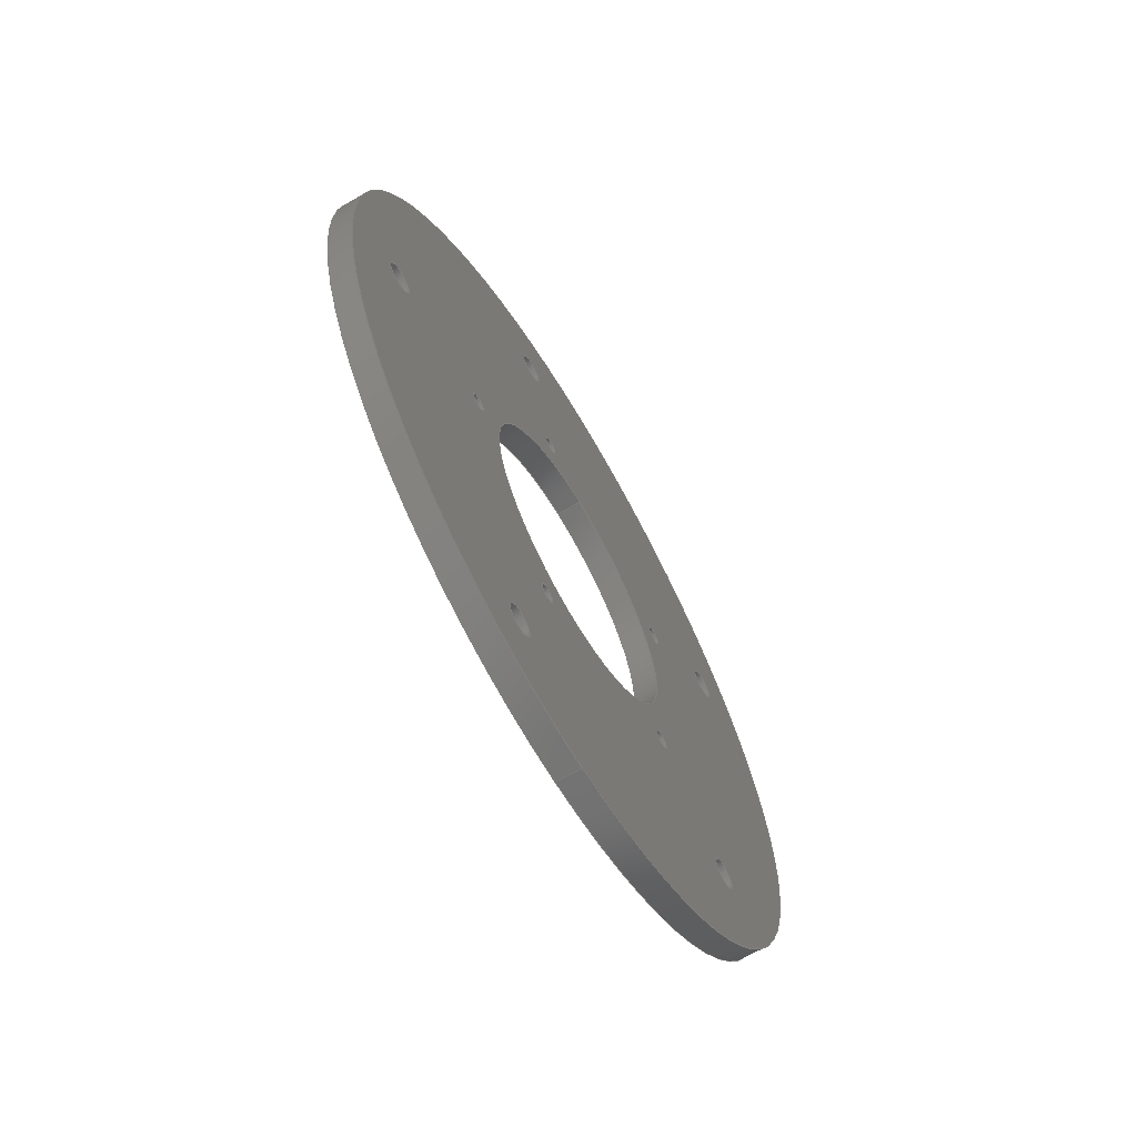
<metadata>
{"format":"step","ext":"step","renderer":"f3d","projection":"perspective","resolution":1024,"background":"white","views":[{"elev":-65.8,"azim":30.1,"up":"+Y"}]}
</metadata>
<code>
ISO-10303-21;
DATA;
#1=PROPERTY_DEFINITION_REPRESENTATION(#5,#3);
#2=PROPERTY_DEFINITION_REPRESENTATION(#6,#4);
#3=REPRESENTATION('',(#7),#448);
#4=REPRESENTATION('',(#8),#448);
#5=PROPERTY_DEFINITION('pmi validation property','',#453);
#6=PROPERTY_DEFINITION('pmi validation property','',#453);
#7=VALUE_REPRESENTATION_ITEM('number of annotations',COUNT_MEASURE(0));
#8=VALUE_REPRESENTATION_ITEM('number of views',COUNT_MEASURE(0));
#9=SHAPE_REPRESENTATION_RELATIONSHIP('','',#266,#10);
#10=ADVANCED_BREP_SHAPE_REPRESENTATION('',(#264),#448);
#11=CYLINDRICAL_SURFACE('',#294,0.0508);
#12=CYLINDRICAL_SURFACE('',#295,0.01905);
#13=CYLINDRICAL_SURFACE('',#296,0.001191);
#14=CYLINDRICAL_SURFACE('',#297,0.001191);
#15=CYLINDRICAL_SURFACE('',#298,0.001191);
#16=CYLINDRICAL_SURFACE('',#299,0.001191);
#17=CYLINDRICAL_SURFACE('',#300,0.001191);
#18=CYLINDRICAL_SURFACE('',#301,0.002019);
#19=CYLINDRICAL_SURFACE('',#302,0.002019);
#20=CYLINDRICAL_SURFACE('',#303,0.002019);
#21=CYLINDRICAL_SURFACE('',#304,0.002019);
#22=CYLINDRICAL_SURFACE('',#305,0.002019);
#23=ORIENTED_EDGE('',*,*,#71,.T.);
#24=ORIENTED_EDGE('',*,*,#72,.T.);
#25=ORIENTED_EDGE('',*,*,#73,.T.);
#26=ORIENTED_EDGE('',*,*,#74,.T.);
#27=ORIENTED_EDGE('',*,*,#75,.T.);
#28=ORIENTED_EDGE('',*,*,#76,.T.);
#29=ORIENTED_EDGE('',*,*,#77,.F.);
#30=ORIENTED_EDGE('',*,*,#78,.F.);
#31=ORIENTED_EDGE('',*,*,#79,.F.);
#32=ORIENTED_EDGE('',*,*,#80,.F.);
#33=ORIENTED_EDGE('',*,*,#81,.F.);
#34=ORIENTED_EDGE('',*,*,#82,.T.);
#35=ORIENTED_EDGE('',*,*,#83,.T.);
#36=ORIENTED_EDGE('',*,*,#84,.T.);
#37=ORIENTED_EDGE('',*,*,#85,.T.);
#38=ORIENTED_EDGE('',*,*,#86,.T.);
#39=ORIENTED_EDGE('',*,*,#87,.T.);
#40=ORIENTED_EDGE('',*,*,#88,.F.);
#41=ORIENTED_EDGE('',*,*,#89,.F.);
#42=ORIENTED_EDGE('',*,*,#90,.F.);
#43=ORIENTED_EDGE('',*,*,#91,.F.);
#44=ORIENTED_EDGE('',*,*,#92,.F.);
#45=ORIENTED_EDGE('',*,*,#93,.F.);
#46=ORIENTED_EDGE('',*,*,#94,.T.);
#47=ORIENTED_EDGE('',*,*,#82,.F.);
#48=ORIENTED_EDGE('',*,*,#94,.F.);
#49=ORIENTED_EDGE('',*,*,#71,.F.);
#50=ORIENTED_EDGE('',*,*,#93,.T.);
#51=ORIENTED_EDGE('',*,*,#72,.F.);
#52=ORIENTED_EDGE('',*,*,#92,.T.);
#53=ORIENTED_EDGE('',*,*,#73,.F.);
#54=ORIENTED_EDGE('',*,*,#91,.T.);
#55=ORIENTED_EDGE('',*,*,#74,.F.);
#56=ORIENTED_EDGE('',*,*,#90,.T.);
#57=ORIENTED_EDGE('',*,*,#75,.F.);
#58=ORIENTED_EDGE('',*,*,#89,.T.);
#59=ORIENTED_EDGE('',*,*,#76,.F.);
#60=ORIENTED_EDGE('',*,*,#88,.T.);
#61=ORIENTED_EDGE('',*,*,#77,.T.);
#62=ORIENTED_EDGE('',*,*,#87,.F.);
#63=ORIENTED_EDGE('',*,*,#78,.T.);
#64=ORIENTED_EDGE('',*,*,#86,.F.);
#65=ORIENTED_EDGE('',*,*,#79,.T.);
#66=ORIENTED_EDGE('',*,*,#85,.F.);
#67=ORIENTED_EDGE('',*,*,#80,.T.);
#68=ORIENTED_EDGE('',*,*,#84,.F.);
#69=ORIENTED_EDGE('',*,*,#81,.T.);
#70=ORIENTED_EDGE('',*,*,#83,.F.);
#71=EDGE_CURVE('',#95,#95,#119,.T.);
#72=EDGE_CURVE('',#96,#96,#120,.T.);
#73=EDGE_CURVE('',#97,#97,#121,.T.);
#74=EDGE_CURVE('',#98,#98,#122,.T.);
#75=EDGE_CURVE('',#99,#99,#123,.T.);
#76=EDGE_CURVE('',#100,#100,#124,.T.);
#77=EDGE_CURVE('',#101,#101,#125,.T.);
#78=EDGE_CURVE('',#102,#102,#126,.T.);
#79=EDGE_CURVE('',#103,#103,#127,.T.);
#80=EDGE_CURVE('',#104,#104,#128,.T.);
#81=EDGE_CURVE('',#105,#105,#129,.T.);
#82=EDGE_CURVE('',#106,#106,#130,.T.);
#83=EDGE_CURVE('',#107,#107,#131,.T.);
#84=EDGE_CURVE('',#108,#108,#132,.T.);
#85=EDGE_CURVE('',#109,#109,#133,.T.);
#86=EDGE_CURVE('',#110,#110,#134,.T.);
#87=EDGE_CURVE('',#111,#111,#135,.T.);
#88=EDGE_CURVE('',#112,#112,#136,.T.);
#89=EDGE_CURVE('',#113,#113,#137,.T.);
#90=EDGE_CURVE('',#114,#114,#138,.T.);
#91=EDGE_CURVE('',#115,#115,#139,.T.);
#92=EDGE_CURVE('',#116,#116,#140,.T.);
#93=EDGE_CURVE('',#117,#117,#141,.T.);
#94=EDGE_CURVE('',#118,#118,#142,.T.);
#95=VERTEX_POINT('',#387);
#96=VERTEX_POINT('',#389);
#97=VERTEX_POINT('',#391);
#98=VERTEX_POINT('',#393);
#99=VERTEX_POINT('',#395);
#100=VERTEX_POINT('',#397);
#101=VERTEX_POINT('',#399);
#102=VERTEX_POINT('',#401);
#103=VERTEX_POINT('',#403);
#104=VERTEX_POINT('',#405);
#105=VERTEX_POINT('',#407);
#106=VERTEX_POINT('',#409);
#107=VERTEX_POINT('',#412);
#108=VERTEX_POINT('',#414);
#109=VERTEX_POINT('',#416);
#110=VERTEX_POINT('',#418);
#111=VERTEX_POINT('',#420);
#112=VERTEX_POINT('',#422);
#113=VERTEX_POINT('',#424);
#114=VERTEX_POINT('',#426);
#115=VERTEX_POINT('',#428);
#116=VERTEX_POINT('',#430);
#117=VERTEX_POINT('',#432);
#118=VERTEX_POINT('',#434);
#119=CIRCLE('',#269,0.01905);
#120=CIRCLE('',#270,0.001191);
#121=CIRCLE('',#271,0.001191);
#122=CIRCLE('',#272,0.001191);
#123=CIRCLE('',#273,0.001191);
#124=CIRCLE('',#274,0.001191);
#125=CIRCLE('',#275,0.002019);
#126=CIRCLE('',#276,0.002019);
#127=CIRCLE('',#277,0.002019);
#128=CIRCLE('',#278,0.002019);
#129=CIRCLE('',#279,0.002019);
#130=CIRCLE('',#280,0.0508);
#131=CIRCLE('',#282,0.002019);
#132=CIRCLE('',#283,0.002019);
#133=CIRCLE('',#284,0.002019);
#134=CIRCLE('',#285,0.002019);
#135=CIRCLE('',#286,0.002019);
#136=CIRCLE('',#287,0.001191);
#137=CIRCLE('',#288,0.001191);
#138=CIRCLE('',#289,0.001191);
#139=CIRCLE('',#290,0.001191);
#140=CIRCLE('',#291,0.001191);
#141=CIRCLE('',#292,0.01905);
#142=CIRCLE('',#293,0.0508);
#143=EDGE_LOOP('',(#23));
#144=EDGE_LOOP('',(#24));
#145=EDGE_LOOP('',(#25));
#146=EDGE_LOOP('',(#26));
#147=EDGE_LOOP('',(#27));
#148=EDGE_LOOP('',(#28));
#149=EDGE_LOOP('',(#29));
#150=EDGE_LOOP('',(#30));
#151=EDGE_LOOP('',(#31));
#152=EDGE_LOOP('',(#32));
#153=EDGE_LOOP('',(#33));
#154=EDGE_LOOP('',(#34));
#155=EDGE_LOOP('',(#35));
#156=EDGE_LOOP('',(#36));
#157=EDGE_LOOP('',(#37));
#158=EDGE_LOOP('',(#38));
#159=EDGE_LOOP('',(#39));
#160=EDGE_LOOP('',(#40));
#161=EDGE_LOOP('',(#41));
#162=EDGE_LOOP('',(#42));
#163=EDGE_LOOP('',(#43));
#164=EDGE_LOOP('',(#44));
#165=EDGE_LOOP('',(#45));
#166=EDGE_LOOP('',(#46));
#167=EDGE_LOOP('',(#47));
#168=EDGE_LOOP('',(#48));
#169=EDGE_LOOP('',(#49));
#170=EDGE_LOOP('',(#50));
#171=EDGE_LOOP('',(#51));
#172=EDGE_LOOP('',(#52));
#173=EDGE_LOOP('',(#53));
#174=EDGE_LOOP('',(#54));
#175=EDGE_LOOP('',(#55));
#176=EDGE_LOOP('',(#56));
#177=EDGE_LOOP('',(#57));
#178=EDGE_LOOP('',(#58));
#179=EDGE_LOOP('',(#59));
#180=EDGE_LOOP('',(#60));
#181=EDGE_LOOP('',(#61));
#182=EDGE_LOOP('',(#62));
#183=EDGE_LOOP('',(#63));
#184=EDGE_LOOP('',(#64));
#185=EDGE_LOOP('',(#65));
#186=EDGE_LOOP('',(#66));
#187=EDGE_LOOP('',(#67));
#188=EDGE_LOOP('',(#68));
#189=EDGE_LOOP('',(#69));
#190=EDGE_LOOP('',(#70));
#191=FACE_BOUND('',#143,.T.);
#192=FACE_BOUND('',#144,.T.);
#193=FACE_BOUND('',#145,.T.);
#194=FACE_BOUND('',#146,.T.);
#195=FACE_BOUND('',#147,.T.);
#196=FACE_BOUND('',#148,.T.);
#197=FACE_BOUND('',#149,.T.);
#198=FACE_BOUND('',#150,.T.);
#199=FACE_BOUND('',#151,.T.);
#200=FACE_BOUND('',#152,.T.);
#201=FACE_BOUND('',#153,.T.);
#202=FACE_BOUND('',#154,.T.);
#203=FACE_BOUND('',#155,.T.);
#204=FACE_BOUND('',#156,.T.);
#205=FACE_BOUND('',#157,.T.);
#206=FACE_BOUND('',#158,.T.);
#207=FACE_BOUND('',#159,.T.);
#208=FACE_BOUND('',#160,.T.);
#209=FACE_BOUND('',#161,.T.);
#210=FACE_BOUND('',#162,.T.);
#211=FACE_BOUND('',#163,.T.);
#212=FACE_BOUND('',#164,.T.);
#213=FACE_BOUND('',#165,.T.);
#214=FACE_BOUND('',#166,.T.);
#215=FACE_BOUND('',#167,.T.);
#216=FACE_BOUND('',#168,.T.);
#217=FACE_BOUND('',#169,.T.);
#218=FACE_BOUND('',#170,.T.);
#219=FACE_BOUND('',#171,.T.);
#220=FACE_BOUND('',#172,.T.);
#221=FACE_BOUND('',#173,.T.);
#222=FACE_BOUND('',#174,.T.);
#223=FACE_BOUND('',#175,.T.);
#224=FACE_BOUND('',#176,.T.);
#225=FACE_BOUND('',#177,.T.);
#226=FACE_BOUND('',#178,.T.);
#227=FACE_BOUND('',#179,.T.);
#228=FACE_BOUND('',#180,.T.);
#229=FACE_BOUND('',#181,.T.);
#230=FACE_BOUND('',#182,.T.);
#231=FACE_BOUND('',#183,.T.);
#232=FACE_BOUND('',#184,.T.);
#233=FACE_BOUND('',#185,.T.);
#234=FACE_BOUND('',#186,.T.);
#235=FACE_BOUND('',#187,.T.);
#236=FACE_BOUND('',#188,.T.);
#237=FACE_BOUND('',#189,.T.);
#238=FACE_BOUND('',#190,.T.);
#239=PLANE('',#268);
#240=PLANE('',#281);
#241=ADVANCED_FACE('',(#191,#192,#193,#194,#195,#196,#197,#198,#199,#200,
#201,#202),#239,.T.);
#242=ADVANCED_FACE('',(#203,#204,#205,#206,#207,#208,#209,#210,#211,#212,
#213,#214),#240,.F.);
#243=ADVANCED_FACE('',(#215,#216),#11,.T.);
#244=ADVANCED_FACE('',(#217,#218),#12,.F.);
#245=ADVANCED_FACE('',(#219,#220),#13,.F.);
#246=ADVANCED_FACE('',(#221,#222),#14,.F.);
#247=ADVANCED_FACE('',(#223,#224),#15,.F.);
#248=ADVANCED_FACE('',(#225,#226),#16,.F.);
#249=ADVANCED_FACE('',(#227,#228),#17,.F.);
#250=ADVANCED_FACE('',(#229,#230),#18,.F.);
#251=ADVANCED_FACE('',(#231,#232),#19,.F.);
#252=ADVANCED_FACE('',(#233,#234),#20,.F.);
#253=ADVANCED_FACE('',(#235,#236),#21,.F.);
#254=ADVANCED_FACE('',(#237,#238),#22,.F.);
#255=CLOSED_SHELL('',(#241,#242,#243,#244,#245,#246,#247,#248,#249,#250,
#251,#252,#253,#254));
#256=STYLED_ITEM('',(#257),#264);
#257=PRESENTATION_STYLE_ASSIGNMENT((#258));
#258=SURFACE_STYLE_USAGE(.BOTH.,#259);
#259=SURFACE_SIDE_STYLE('',(#260));
#260=SURFACE_STYLE_FILL_AREA(#261);
#261=FILL_AREA_STYLE('',(#262));
#262=FILL_AREA_STYLE_COLOUR('',#263);
#263=COLOUR_RGB('',0.1176,0.1176,0.1176);
#264=MANIFOLD_SOLID_BREP('Part 173',#255);
#265=SHAPE_DEFINITION_REPRESENTATION(#453,#266);
#266=SHAPE_REPRESENTATION('Part 173',(#267),#448);
#267=AXIS2_PLACEMENT_3D('',#384,#306,#307);
#268=AXIS2_PLACEMENT_3D('',#385,#308,#309);
#269=AXIS2_PLACEMENT_3D('',#386,#310,#311);
#270=AXIS2_PLACEMENT_3D('',#388,#312,#313);
#271=AXIS2_PLACEMENT_3D('',#390,#314,#315);
#272=AXIS2_PLACEMENT_3D('',#392,#316,#317);
#273=AXIS2_PLACEMENT_3D('',#394,#318,#319);
#274=AXIS2_PLACEMENT_3D('',#396,#320,#321);
#275=AXIS2_PLACEMENT_3D('',#398,#322,#323);
#276=AXIS2_PLACEMENT_3D('',#400,#324,#325);
#277=AXIS2_PLACEMENT_3D('',#402,#326,#327);
#278=AXIS2_PLACEMENT_3D('',#404,#328,#329);
#279=AXIS2_PLACEMENT_3D('',#406,#330,#331);
#280=AXIS2_PLACEMENT_3D('',#408,#332,#333);
#281=AXIS2_PLACEMENT_3D('',#410,#334,#335);
#282=AXIS2_PLACEMENT_3D('',#411,#336,#337);
#283=AXIS2_PLACEMENT_3D('',#413,#338,#339);
#284=AXIS2_PLACEMENT_3D('',#415,#340,#341);
#285=AXIS2_PLACEMENT_3D('',#417,#342,#343);
#286=AXIS2_PLACEMENT_3D('',#419,#344,#345);
#287=AXIS2_PLACEMENT_3D('',#421,#346,#347);
#288=AXIS2_PLACEMENT_3D('',#423,#348,#349);
#289=AXIS2_PLACEMENT_3D('',#425,#350,#351);
#290=AXIS2_PLACEMENT_3D('',#427,#352,#353);
#291=AXIS2_PLACEMENT_3D('',#429,#354,#355);
#292=AXIS2_PLACEMENT_3D('',#431,#356,#357);
#293=AXIS2_PLACEMENT_3D('',#433,#358,#359);
#294=AXIS2_PLACEMENT_3D('',#435,#360,#361);
#295=AXIS2_PLACEMENT_3D('',#436,#362,#363);
#296=AXIS2_PLACEMENT_3D('',#437,#364,#365);
#297=AXIS2_PLACEMENT_3D('',#438,#366,#367);
#298=AXIS2_PLACEMENT_3D('',#439,#368,#369);
#299=AXIS2_PLACEMENT_3D('',#440,#370,#371);
#300=AXIS2_PLACEMENT_3D('',#441,#372,#373);
#301=AXIS2_PLACEMENT_3D('',#442,#374,#375);
#302=AXIS2_PLACEMENT_3D('',#443,#376,#377);
#303=AXIS2_PLACEMENT_3D('',#444,#378,#379);
#304=AXIS2_PLACEMENT_3D('',#445,#380,#381);
#305=AXIS2_PLACEMENT_3D('',#446,#382,#383);
#306=DIRECTION('',(0,0,1));
#307=DIRECTION('',(1,0,0));
#308=DIRECTION('',(-1,1.84e-17,1.109e-17));
#309=DIRECTION('',(1.84e-17,1,-2.04e-34));
#310=DIRECTION('',(1,-1.84e-17,-1.109e-17));
#311=DIRECTION('',(1.84e-17,1,0));
#312=DIRECTION('',(1,-1.84e-17,-1.109e-17));
#313=DIRECTION('',(1.84e-17,1,0));
#314=DIRECTION('',(1,-1.84e-17,-1.109e-17));
#315=DIRECTION('',(1.623e-17,0.309,0.9511));
#316=DIRECTION('',(1,-1.84e-17,-1.109e-17));
#317=DIRECTION('',(-8.372e-18,-0.809,0.5878));
#318=DIRECTION('',(1,-1.84e-17,-1.109e-17));
#319=DIRECTION('',(-2.141e-17,-0.809,-0.5878));
#320=DIRECTION('',(1,-1.84e-17,-1.109e-17));
#321=DIRECTION('',(-4.857e-18,0.309,-0.9511));
#322=DIRECTION('',(-1,1.84e-17,1.109e-17));
#323=DIRECTION('',(-1.84e-17,-1,0));
#324=DIRECTION('',(-1,1.84e-17,1.109e-17));
#325=DIRECTION('',(-1.84e-17,-1,0));
#326=DIRECTION('',(-1,1.84e-17,1.109e-17));
#327=DIRECTION('',(-1.84e-17,-1,0));
#328=DIRECTION('',(-1,1.84e-17,1.109e-17));
#329=DIRECTION('',(-1.84e-17,-1,0));
#330=DIRECTION('',(-1,1.84e-17,1.109e-17));
#331=DIRECTION('',(-1.84e-17,-1,0));
#332=DIRECTION('',(-1,1.84e-17,1.109e-17));
#333=DIRECTION('',(-1.84e-17,-1,0));
#334=DIRECTION('',(-1,1.84e-17,1.109e-17));
#335=DIRECTION('',(1.84e-17,1,-2.04e-34));
#336=DIRECTION('',(-1,1.84e-17,1.109e-17));
#337=DIRECTION('',(-1.84e-17,-1,0));
#338=DIRECTION('',(-1,1.84e-17,1.109e-17));
#339=DIRECTION('',(-1.84e-17,-1,0));
#340=DIRECTION('',(-1,1.84e-17,1.109e-17));
#341=DIRECTION('',(-1.84e-17,-1,0));
#342=DIRECTION('',(-1,1.84e-17,1.109e-17));
#343=DIRECTION('',(-1.84e-17,-1,0));
#344=DIRECTION('',(-1,1.84e-17,1.109e-17));
#345=DIRECTION('',(-1.84e-17,-1,0));
#346=DIRECTION('',(1,-1.84e-17,-1.109e-17));
#347=DIRECTION('',(1.84e-17,1,0));
#348=DIRECTION('',(1,-1.84e-17,-1.109e-17));
#349=DIRECTION('',(1.84e-17,1,0));
#350=DIRECTION('',(1,-1.84e-17,-1.109e-17));
#351=DIRECTION('',(1.84e-17,1,0));
#352=DIRECTION('',(1,-1.84e-17,-1.109e-17));
#353=DIRECTION('',(1.84e-17,1,0));
#354=DIRECTION('',(1,-1.84e-17,-1.109e-17));
#355=DIRECTION('',(1.84e-17,1,0));
#356=DIRECTION('',(1,-1.84e-17,-1.109e-17));
#357=DIRECTION('',(1.84e-17,1,0));
#358=DIRECTION('',(1,-1.84e-17,-1.109e-17));
#359=DIRECTION('',(1.84e-17,1,0));
#360=DIRECTION('',(1,-1.84e-17,-1.109e-17));
#361=DIRECTION('',(-1.84e-17,-1,0));
#362=DIRECTION('',(-1,1.84e-17,1.109e-17));
#363=DIRECTION('',(1.84e-17,1,0));
#364=DIRECTION('',(-1,1.84e-17,1.109e-17));
#365=DIRECTION('',(1.84e-17,1,0));
#366=DIRECTION('',(-1,1.84e-17,1.109e-17));
#367=DIRECTION('',(1.623e-17,0.309,0.9511));
#368=DIRECTION('',(-1,1.84e-17,1.109e-17));
#369=DIRECTION('',(-8.372e-18,-0.809,0.5878));
#370=DIRECTION('',(-1,1.84e-17,1.109e-17));
#371=DIRECTION('',(-2.141e-17,-0.809,-0.5878));
#372=DIRECTION('',(-1,1.84e-17,1.109e-17));
#373=DIRECTION('',(-4.857e-18,0.309,-0.9511));
#374=DIRECTION('',(-1,1.84e-17,1.109e-17));
#375=DIRECTION('',(-5.174e-18,-0.7071,0.7071));
#376=DIRECTION('',(-1,1.84e-17,1.109e-17));
#377=DIRECTION('',(-2.143e-17,-0.891,-0.454));
#378=DIRECTION('',(-1,1.84e-17,1.109e-17));
#379=DIRECTION('',(1.823e-17,0.454,0.891));
#380=DIRECTION('',(-1,1.84e-17,1.109e-17));
#381=DIRECTION('',(1.644e-17,0.9877,-0.1564));
#382=DIRECTION('',(-1,1.84e-17,1.109e-17));
#383=DIRECTION('',(-8.071e-18,0.1564,-0.9877));
#384=CARTESIAN_POINT('',(0,0,0));
#385=CARTESIAN_POINT('',(-0.04402,-0.1768,0.0335));
#386=CARTESIAN_POINT('',(-0.04402,-0.1768,0.0335));
#387=CARTESIAN_POINT('',(-0.04402,-0.1578,0.0335));
#388=CARTESIAN_POINT('',(-0.04402,-0.1768,0.05731));
#389=CARTESIAN_POINT('',(-0.04402,-0.1756,0.05731));
#390=CARTESIAN_POINT('',(-0.04402,-0.1994,0.04086));
#391=CARTESIAN_POINT('',(-0.04402,-0.1991,0.04199));
#392=CARTESIAN_POINT('',(-0.04402,-0.1908,0.01424));
#393=CARTESIAN_POINT('',(-0.04402,-0.1918,0.01494));
#394=CARTESIAN_POINT('',(-0.04402,-0.1628,0.01424));
#395=CARTESIAN_POINT('',(-0.04402,-0.1638,0.01354));
#396=CARTESIAN_POINT('',(-0.04402,-0.1542,0.04086));
#397=CARTESIAN_POINT('',(-0.04402,-0.1538,0.03973));
#398=CARTESIAN_POINT('',(-0.04402,-0.1525,0.0001081));
#399=CARTESIAN_POINT('',(-0.04402,-0.1546,0.0001081));
#400=CARTESIAN_POINT('',(-0.04402,-0.1375,0.04625));
#401=CARTESIAN_POINT('',(-0.04402,-0.1396,0.04625));
#402=CARTESIAN_POINT('',(-0.04402,-0.2011,0.0001081));
#403=CARTESIAN_POINT('',(-0.04402,-0.2031,0.0001081));
#404=CARTESIAN_POINT('',(-0.04402,-0.2161,0.04625));
#405=CARTESIAN_POINT('',(-0.04402,-0.2181,0.04625));
#406=CARTESIAN_POINT('',(-0.04402,-0.1768,0.07478));
#407=CARTESIAN_POINT('',(-0.04402,-0.1788,0.07478));
#408=CARTESIAN_POINT('',(-0.04402,-0.1768,0.0335));
#409=CARTESIAN_POINT('',(-0.04402,-0.2276,0.0335));
#410=CARTESIAN_POINT('',(-0.04084,-0.207,0.0267));
#411=CARTESIAN_POINT('',(-0.04084,-0.1768,0.07478));
#412=CARTESIAN_POINT('',(-0.04084,-0.1788,0.07478));
#413=CARTESIAN_POINT('',(-0.04084,-0.2161,0.04625));
#414=CARTESIAN_POINT('',(-0.04084,-0.2181,0.04625));
#415=CARTESIAN_POINT('',(-0.04084,-0.2011,0.0001081));
#416=CARTESIAN_POINT('',(-0.04084,-0.2031,0.0001081));
#417=CARTESIAN_POINT('',(-0.04084,-0.1375,0.04625));
#418=CARTESIAN_POINT('',(-0.04084,-0.1396,0.04625));
#419=CARTESIAN_POINT('',(-0.04084,-0.1525,0.0001081));
#420=CARTESIAN_POINT('',(-0.04084,-0.1546,0.0001081));
#421=CARTESIAN_POINT('',(-0.04084,-0.1542,0.04086));
#422=CARTESIAN_POINT('',(-0.04084,-0.153,0.04086));
#423=CARTESIAN_POINT('',(-0.04084,-0.1628,0.01424));
#424=CARTESIAN_POINT('',(-0.04084,-0.1616,0.01424));
#425=CARTESIAN_POINT('',(-0.04084,-0.1908,0.01424));
#426=CARTESIAN_POINT('',(-0.04084,-0.1896,0.01424));
#427=CARTESIAN_POINT('',(-0.04084,-0.1994,0.04086));
#428=CARTESIAN_POINT('',(-0.04084,-0.1983,0.04086));
#429=CARTESIAN_POINT('',(-0.04084,-0.1768,0.05731));
#430=CARTESIAN_POINT('',(-0.04084,-0.1756,0.05731));
#431=CARTESIAN_POINT('',(-0.04084,-0.1768,0.0335));
#432=CARTESIAN_POINT('',(-0.04084,-0.1578,0.0335));
#433=CARTESIAN_POINT('',(-0.04084,-0.1768,0.0335));
#434=CARTESIAN_POINT('',(-0.04084,-0.126,0.0335));
#435=CARTESIAN_POINT('',(-0.04719,-0.1768,0.0335));
#436=CARTESIAN_POINT('',(-0.03767,-0.1768,0.0335));
#437=CARTESIAN_POINT('',(-0.03767,-0.1768,0.05731));
#438=CARTESIAN_POINT('',(-0.03767,-0.1994,0.04086));
#439=CARTESIAN_POINT('',(-0.03767,-0.1908,0.01424));
#440=CARTESIAN_POINT('',(-0.03767,-0.1628,0.01424));
#441=CARTESIAN_POINT('',(-0.03767,-0.1542,0.04086));
#442=CARTESIAN_POINT('',(-0.02894,-0.1525,0.0001081));
#443=CARTESIAN_POINT('',(-0.02894,-0.1375,0.04625));
#444=CARTESIAN_POINT('',(-0.02894,-0.2011,0.0001081));
#445=CARTESIAN_POINT('',(-0.02894,-0.2161,0.04625));
#446=CARTESIAN_POINT('',(-0.02894,-0.1768,0.07478));
#447=MECHANICAL_DESIGN_GEOMETRIC_PRESENTATION_REPRESENTATION('',(#256),
#448);
#448=(
GEOMETRIC_REPRESENTATION_CONTEXT(3)
GLOBAL_UNCERTAINTY_ASSIGNED_CONTEXT((#449))
GLOBAL_UNIT_ASSIGNED_CONTEXT((#452,#451,#450))
REPRESENTATION_CONTEXT('Part 173','TOP_LEVEL_ASSEMBLY_PART')
);
#449=UNCERTAINTY_MEASURE_WITH_UNIT(LENGTH_MEASURE(5e-06),#452,
'DISTANCE_ACCURACY_VALUE','Maximum Tolerance applied to model');
#450=(
NAMED_UNIT(*)
SI_UNIT($,.STERADIAN.)
SOLID_ANGLE_UNIT()
);
#451=(
NAMED_UNIT(*)
PLANE_ANGLE_UNIT()
SI_UNIT($,.RADIAN.)
);
#452=(
LENGTH_UNIT()
NAMED_UNIT(*)
SI_UNIT($,.METRE.)
);
#453=PRODUCT_DEFINITION_SHAPE('','',#454);
#454=PRODUCT_DEFINITION('','',#456,#455);
#455=PRODUCT_DEFINITION_CONTEXT('',#462,'design');
#456=PRODUCT_DEFINITION_FORMATION_WITH_SPECIFIED_SOURCE('','',#458,
 .NOT_KNOWN.);
#457=PRODUCT_RELATED_PRODUCT_CATEGORY('','',(#458));
#458=PRODUCT('Part 173','Part 173','Part 173',(#460));
#459=PRODUCT_CATEGORY('','');
#460=PRODUCT_CONTEXT('',#462,'mechanical');
#461=APPLICATION_PROTOCOL_DEFINITION('international standard',
'automotive_design',2010,#462);
#462=APPLICATION_CONTEXT(
'core data for automotive mechanical design processes');
ENDSEC;
END-ISO-10303-21;

</code>
